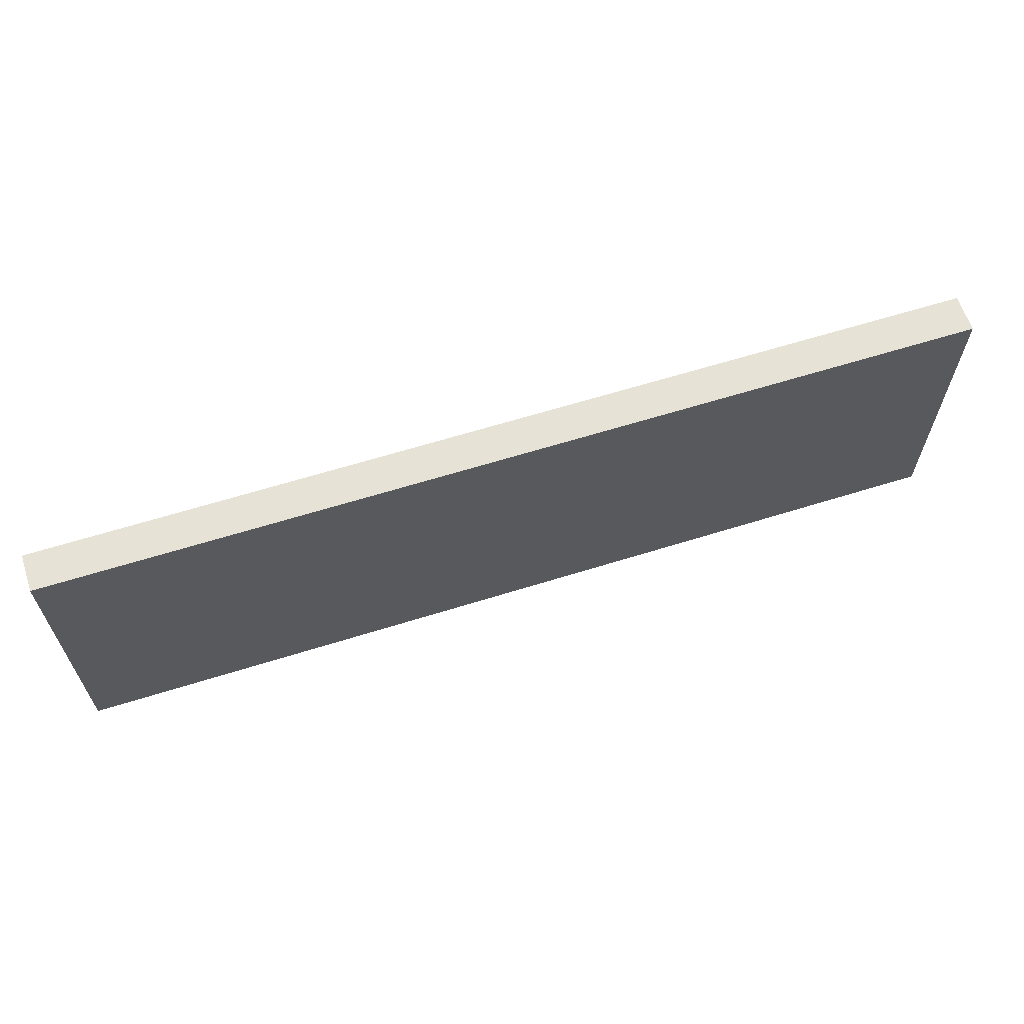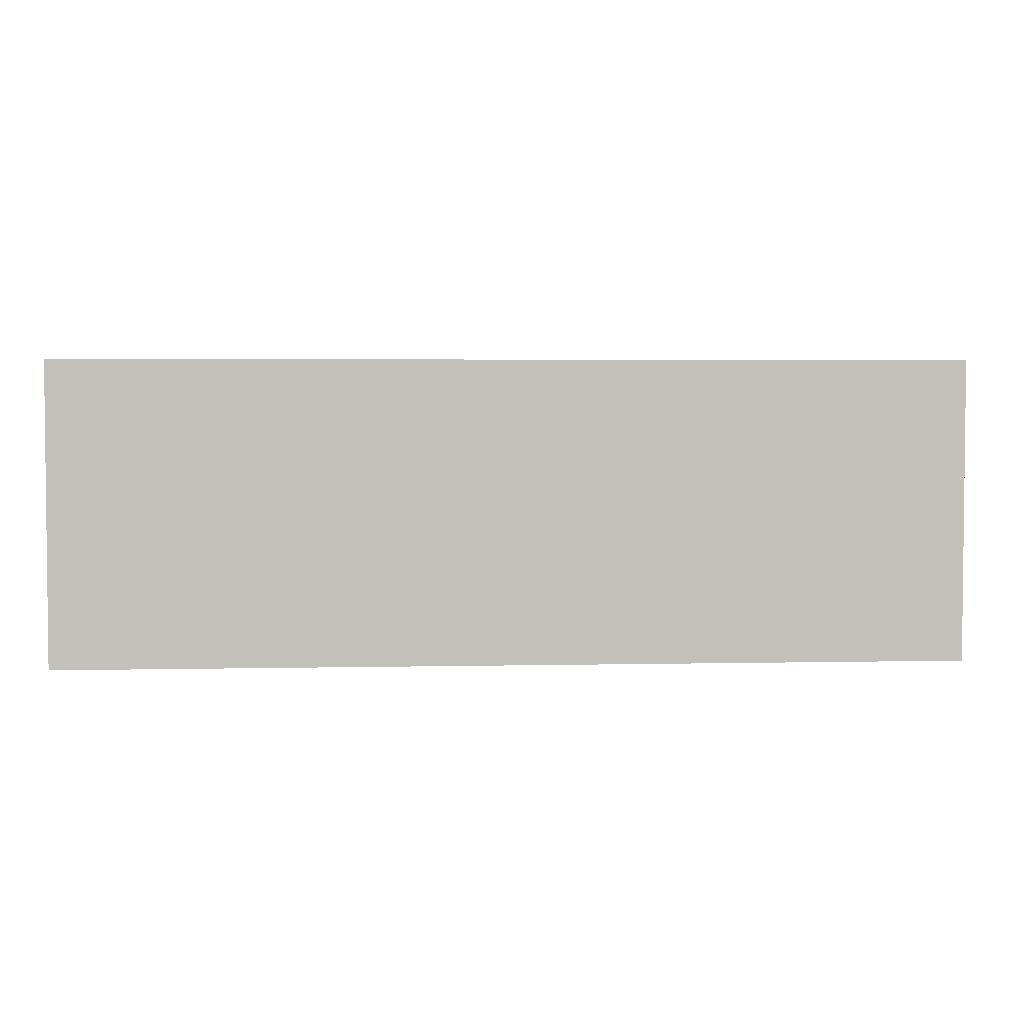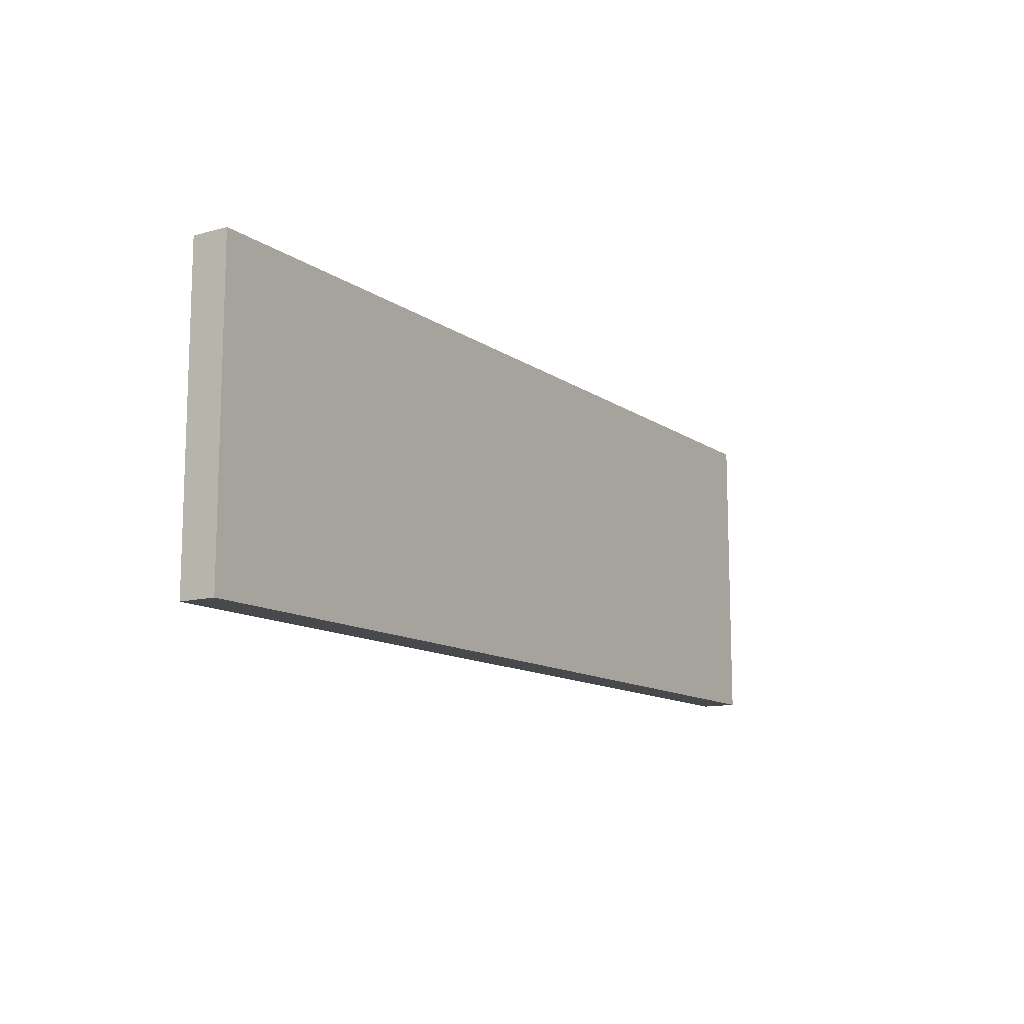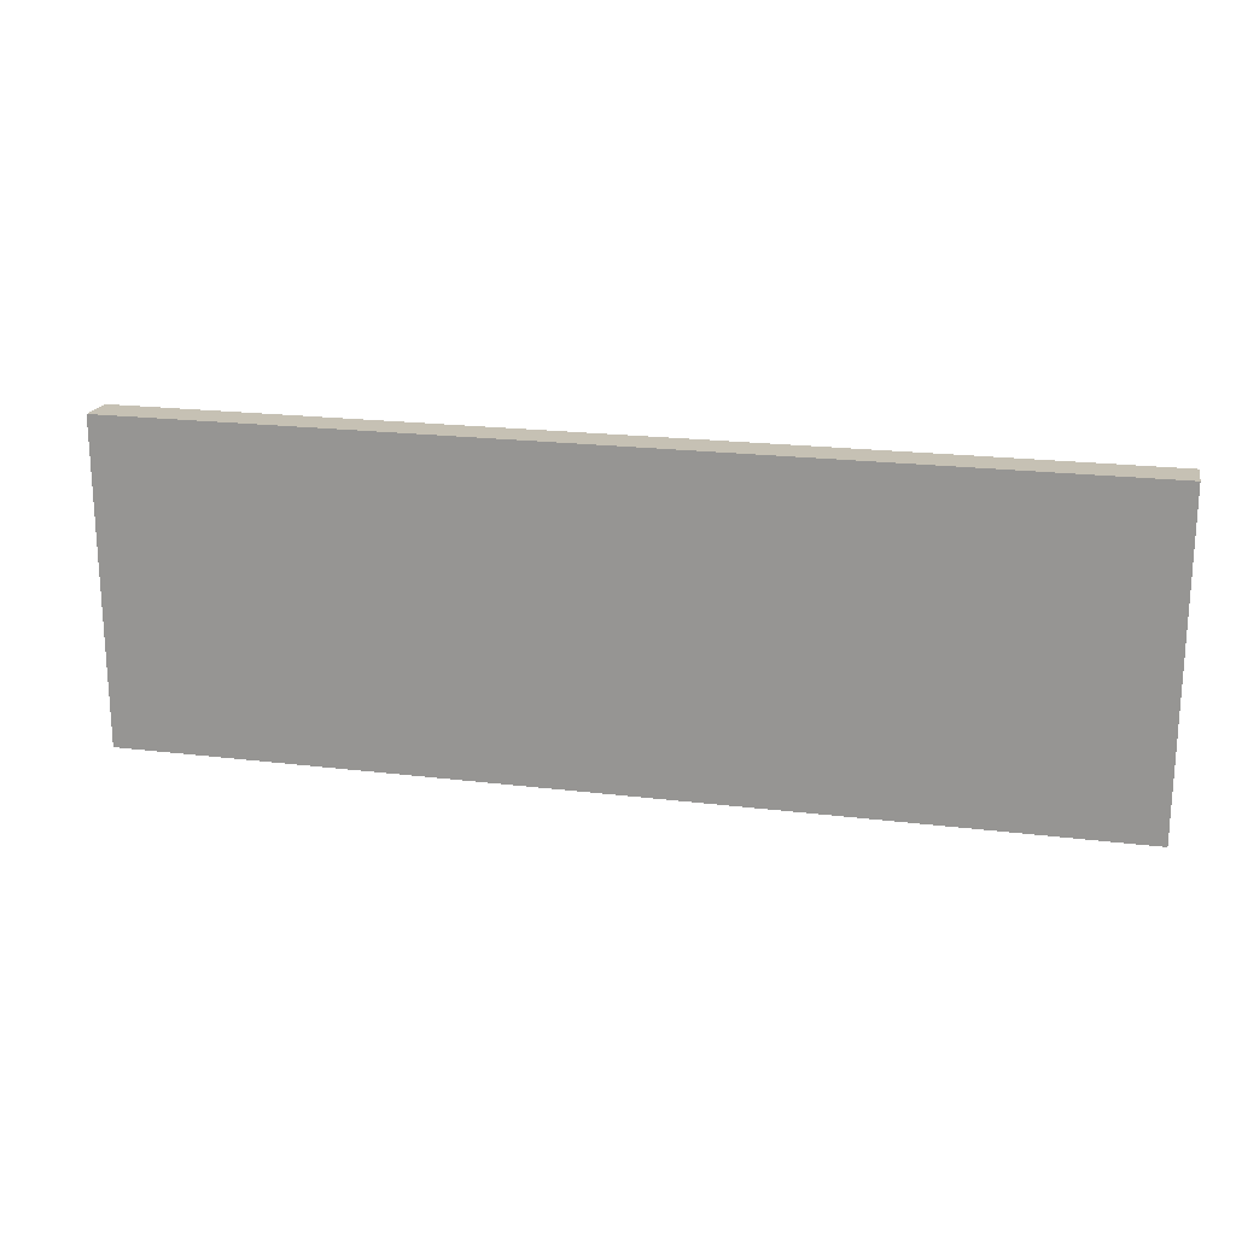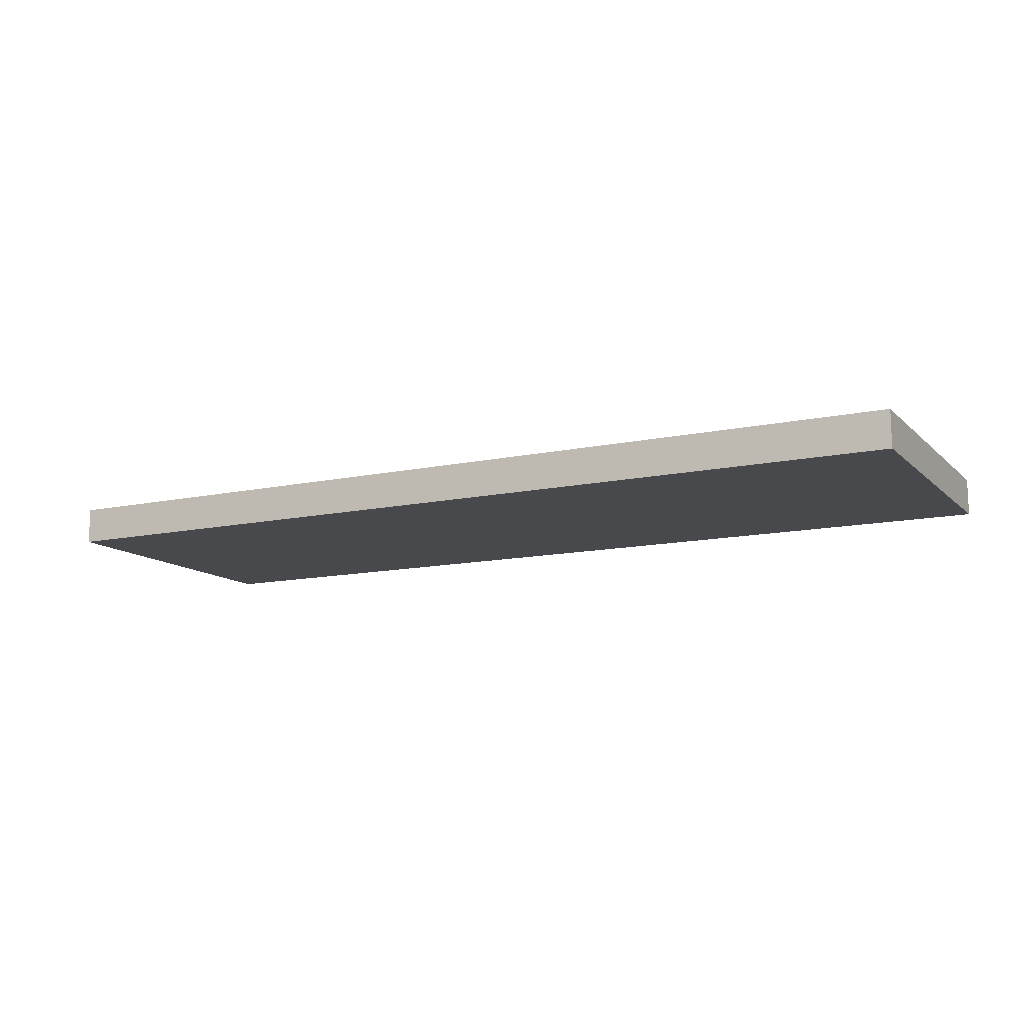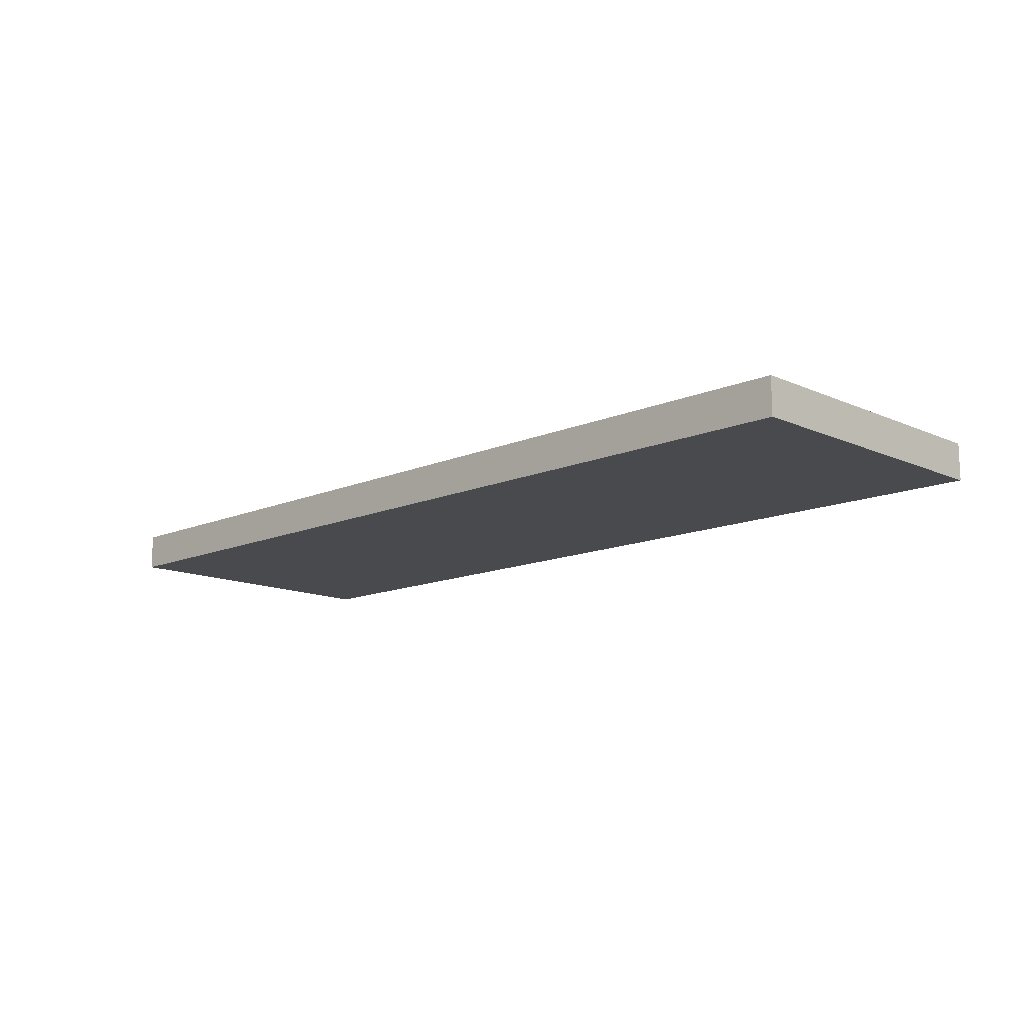
<metadata>
{"format":"obj","ext":"obj","renderer":"f3d","projection":"perspective","resolution":1024,"background":"white","views":[{"elev":63.5,"azim":-17.5,"up":"+Y"},{"elev":3.4,"azim":-4.3,"up":"+Y"},{"elev":-12.1,"azim":-57.4,"up":"+Y"},{"elev":19.3,"azim":13.2,"up":"+Y"},{"elev":-12.5,"azim":-152.9,"up":"+Z"},{"elev":-13.2,"azim":-135.5,"up":"+Z"}]}
</metadata>
<code>
o 6722
v 2175 1883 17.01
v 2175 1883 17.01
v 2175 1883 17.01
v 2175 1883 17
v 2175 1883 17
v 2175 1883 17
v 2175 1883 17.01
v 2175 1883 17.01
v 2175 1883 17.01
v 2175 1883 17
v 2175 1883 17.01
v 2175 1883 17
v 2175 1883 17
v 2175 1883 17
v 2175 1883 17
v 2175 1883 17
v 2175 1883 17.01
v 2175 1883 17
v 2175 1883 17.01
v 2175 1883 17
v 2175 1883 17
v 2175 1883 17.01
v 2175 1883 17
v 2175 1883 17
v 2175 1883 17.01
v 2175 1883 17.01
v 2175 1883 17
v 2175 1883 17.01
v 2175 1883 17.01
f 1 2 3
f 1 4 5
f 6 2 7
f 8 9 7
f 10 7 11
f 12 13 14
f 14 15 16
f 17 15 18
f 19 20 21
f 22 23 20
f 24 25 26
f 27 28 29

</code>
